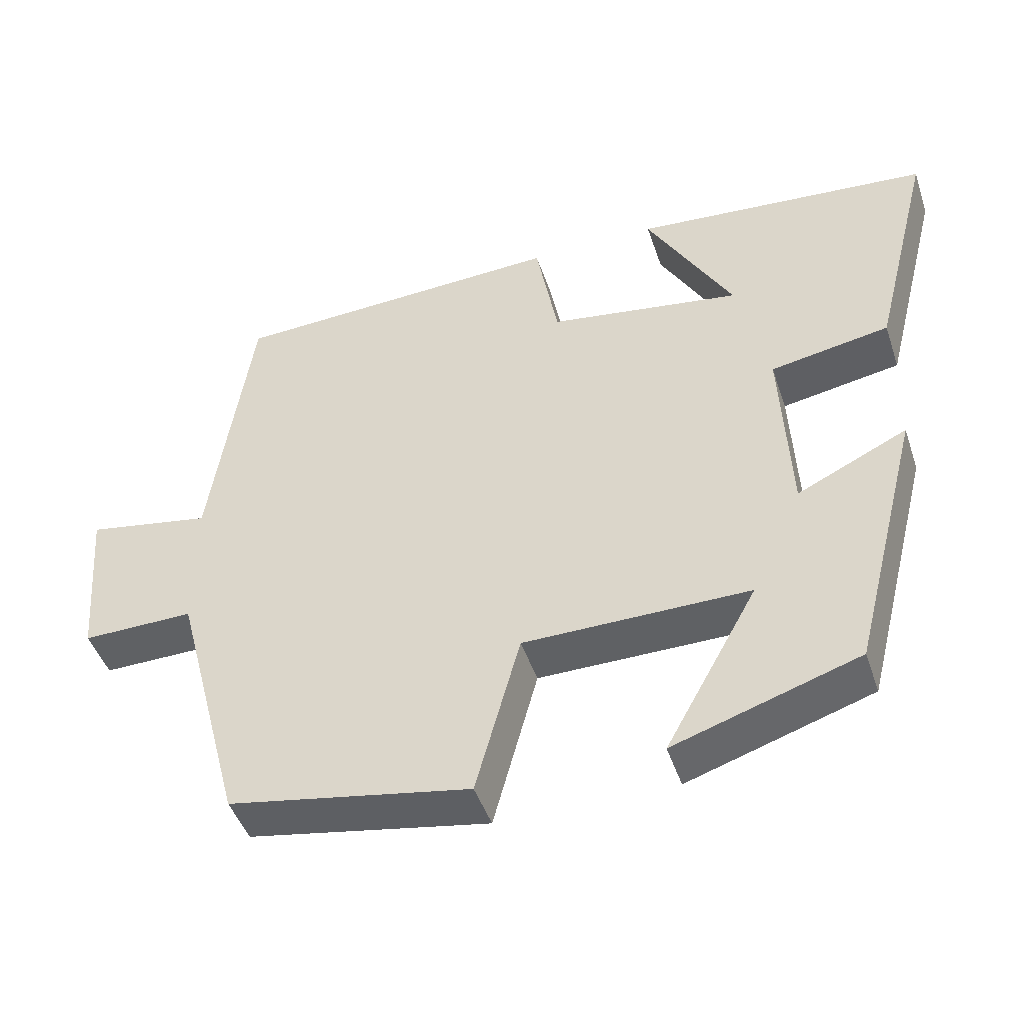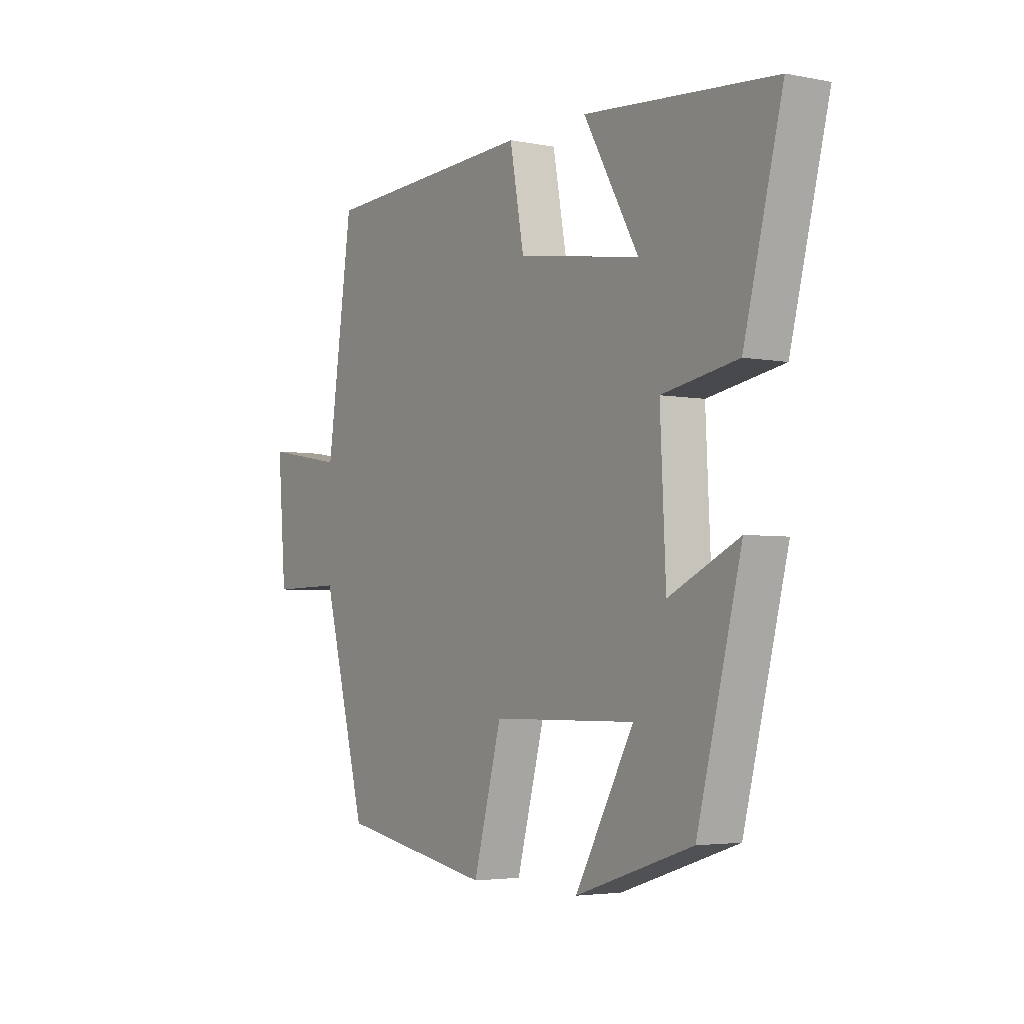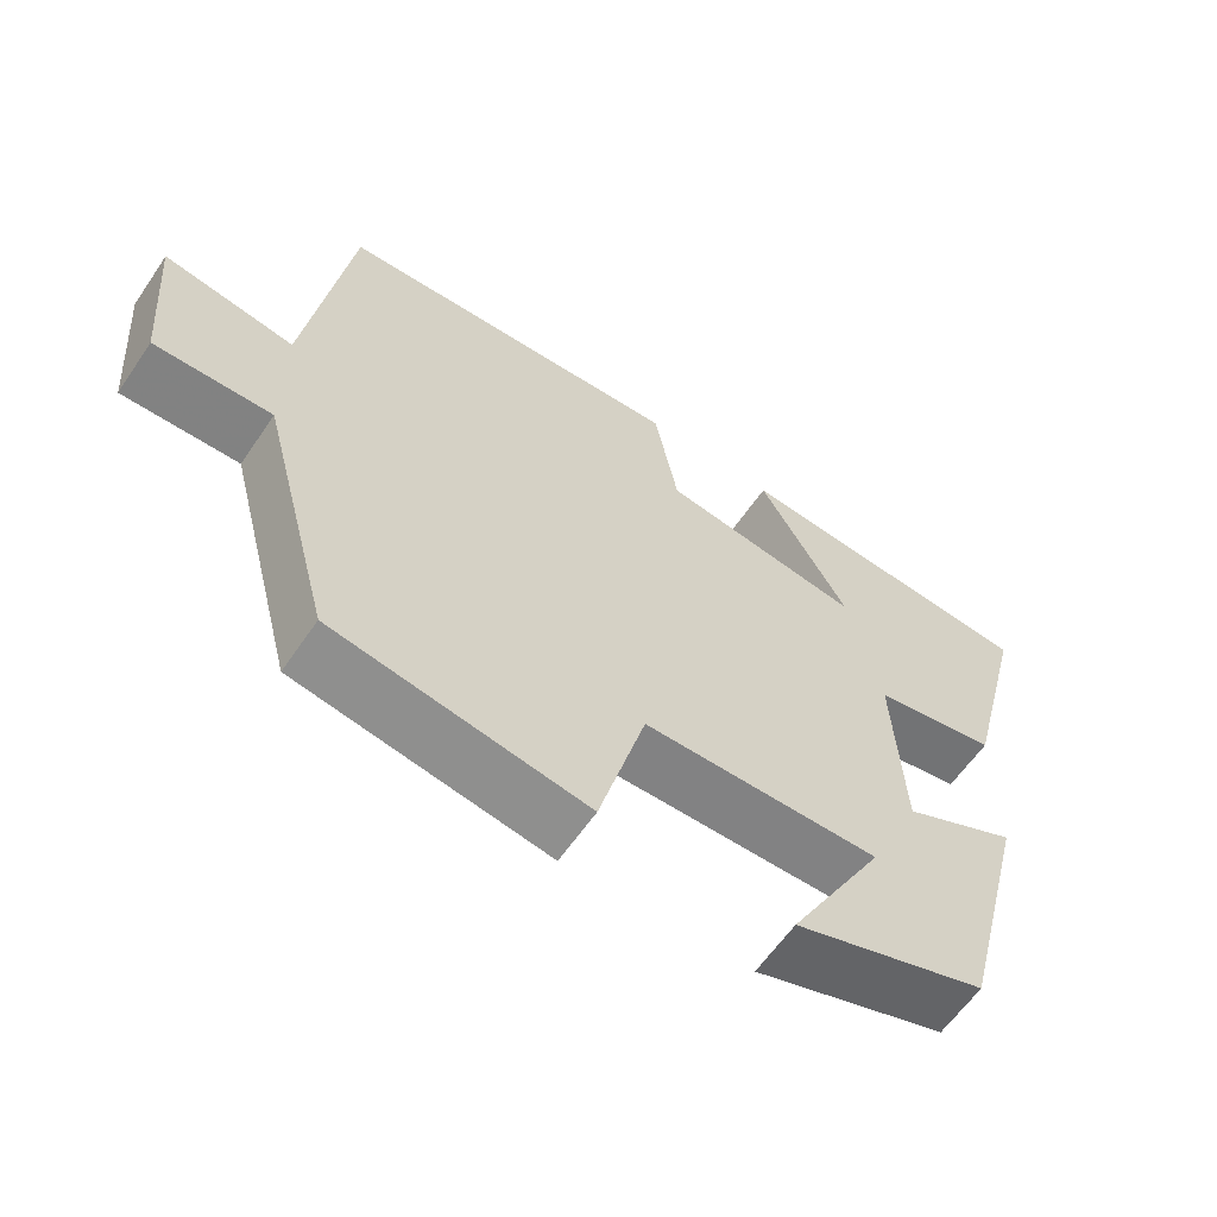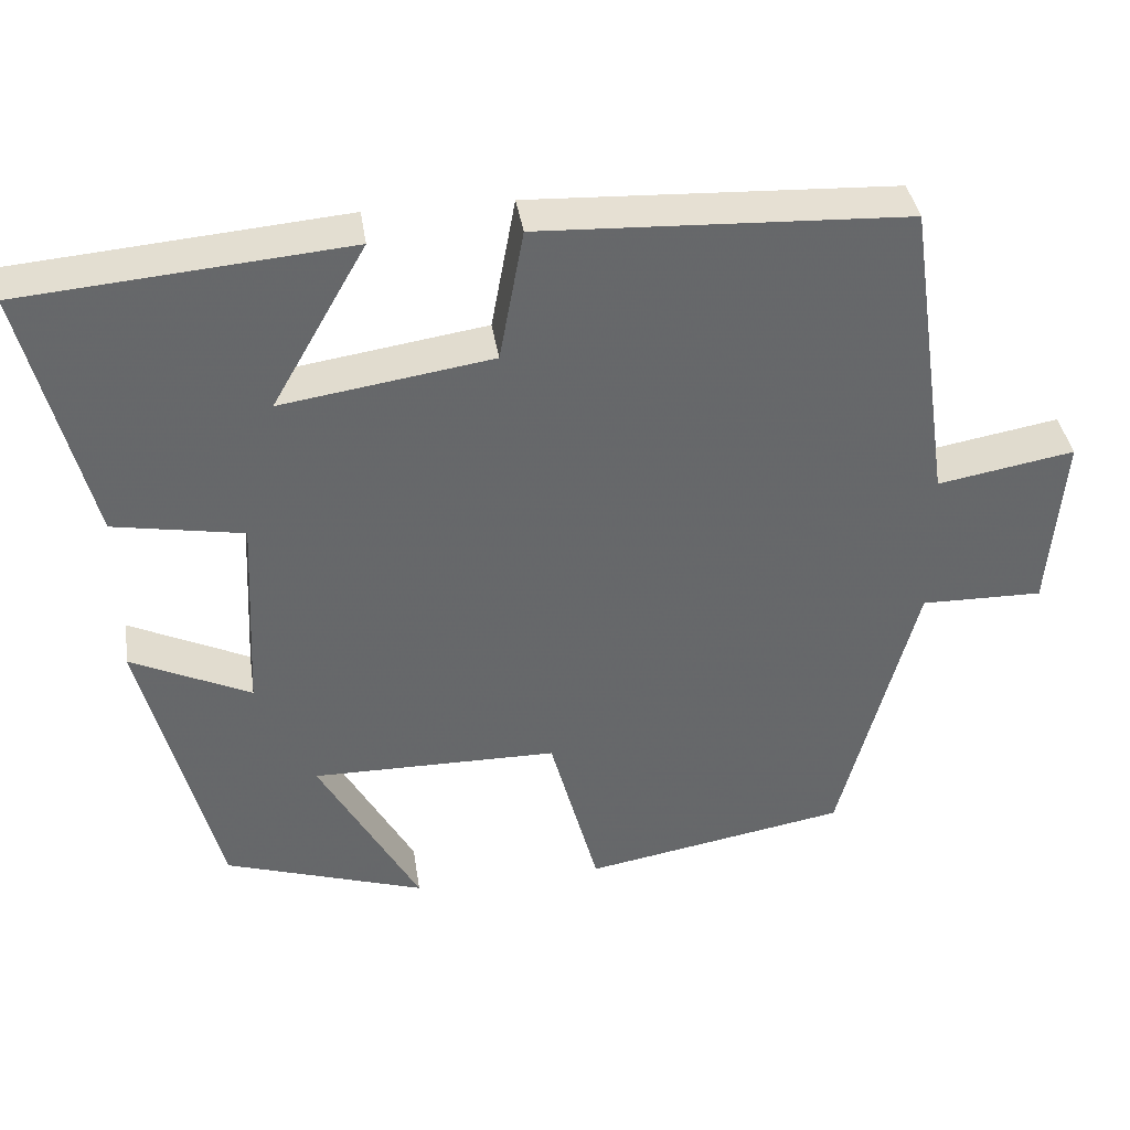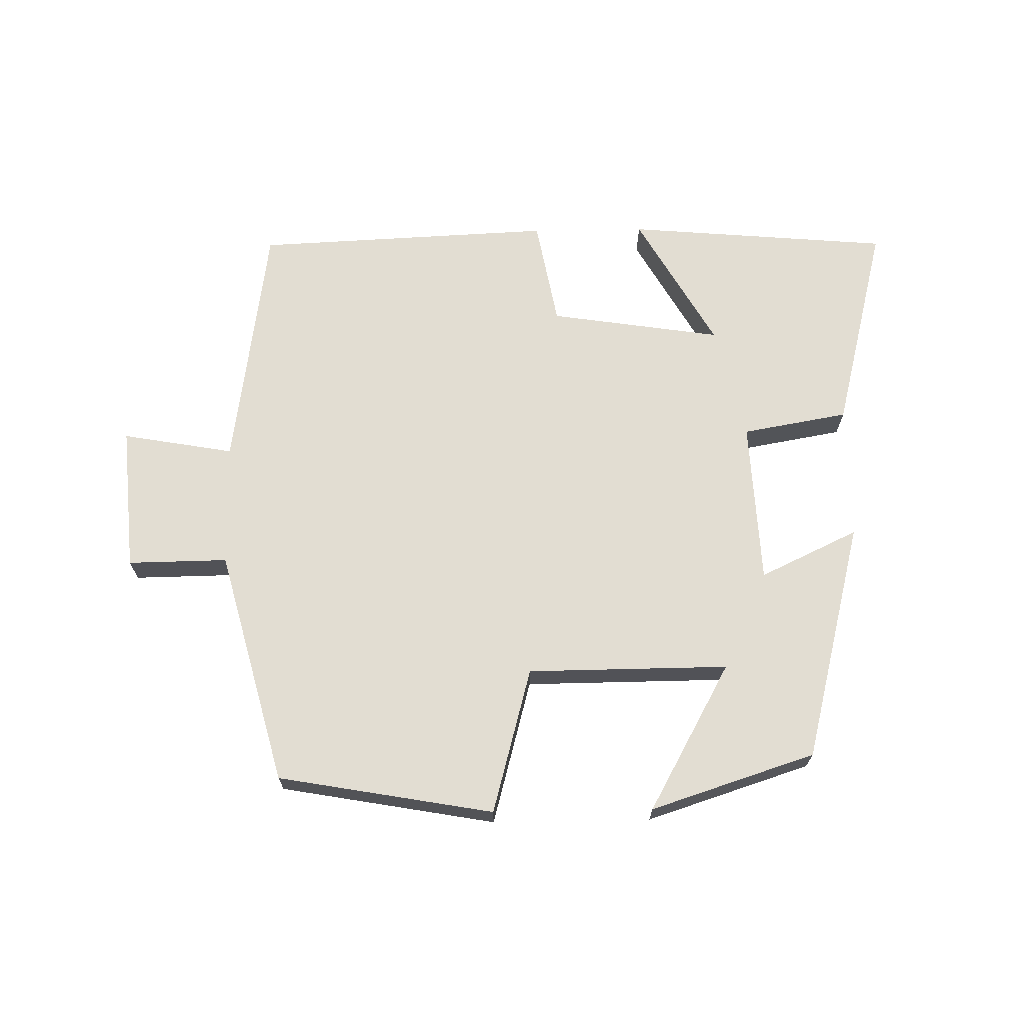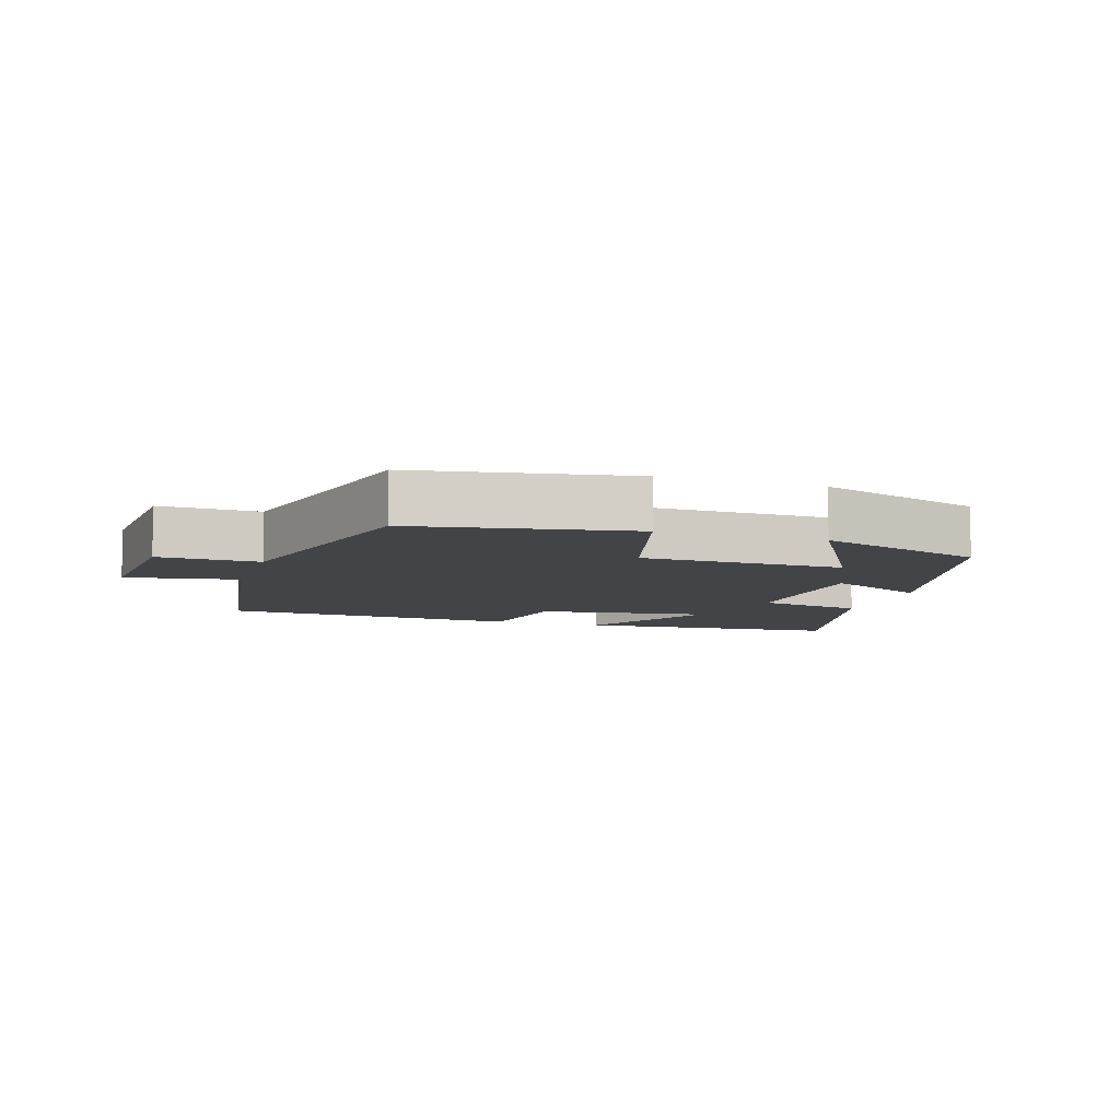
<metadata>
{"format":"obj","ext":"obj","renderer":"f3d","projection":"perspective","resolution":1024,"background":"white","views":[{"elev":-45.9,"azim":-161.8,"up":"+Z"},{"elev":-3.8,"azim":-123.0,"up":"+Z"},{"elev":-61.0,"azim":145.8,"up":"+Z"},{"elev":38.2,"azim":-8.6,"up":"+Z"},{"elev":68.3,"azim":179.0,"up":"+Y"},{"elev":-8.3,"azim":162.4,"up":"+Y"}]}
</metadata>
<code>
v 0.445 0.07 0.48
v 0.5 0.07 0.1
v 0.669 0.07 0.13
v 0.651 0.07 -0.09
v 0.5 0.07 -0.088
v 0.406 0.07 -0.442
v 0.081 0.07 -0.5
v 0.021 0.07 -0.28
v -0.283 0.07 -0.278
v -0.159 0.07 -0.5
v -0.407 0.07 -0.42
v -0.5 0.07 -0.058
v -0.352 0.07 -0.128
v -0.34 0.07 0.12
v -0.5 0.07 0.148
v -0.581 0.07 0.465
v -0.181 0.07 0.5
v -0.297 0.07 0.297
v -0.037 0.07 0.337
v -0.007 0.07 0.5
v 0.445 0 0.48
v 0.5 0 0.1
v 0.669 0 0.13
v 0.651 0 -0.09
v 0.5 0 -0.088
v 0.406 0 -0.442
v 0.081 0 -0.5
v 0.021 0 -0.28
v -0.283 0 -0.278
v -0.159 0 -0.5
v -0.407 0 -0.42
v -0.5 0 -0.058
v -0.352 0 -0.128
v -0.34 0 0.12
v -0.5 0 0.148
v -0.581 0 0.465
v -0.181 0 0.5
v -0.297 0 0.297
v -0.037 0 0.337
v -0.007 0 0.5
f 19 20 1 2
f 18 19 2
f 15 16 17 18
f 14 15 18 2
f 13 14 2
f 11 12 13
f 9 10 11
f 9 11 13
f 8 9 13 2
f 5 6 7 8
f 2 3 4 5
f 2 5 8
f 22 21 40 39
f 22 39 38
f 38 37 36 35
f 22 38 35 34
f 22 34 33
f 33 32 31
f 31 30 29
f 33 31 29
f 22 33 29 28
f 28 27 26 25
f 25 24 23 22
f 28 25 22
f 1 21 22 2
f 2 22 23 3
f 3 23 24 4
f 4 24 25 5
f 5 25 26 6
f 6 26 27 7
f 7 27 28 8
f 8 28 29 9
f 9 29 30 10
f 10 30 31 11
f 11 31 32 12
f 12 32 33 13
f 13 33 34 14
f 14 34 35 15
f 15 35 36 16
f 16 36 37 17
f 17 37 38 18
f 18 38 39 19
f 19 39 40 20
f 20 40 21 1

</code>
